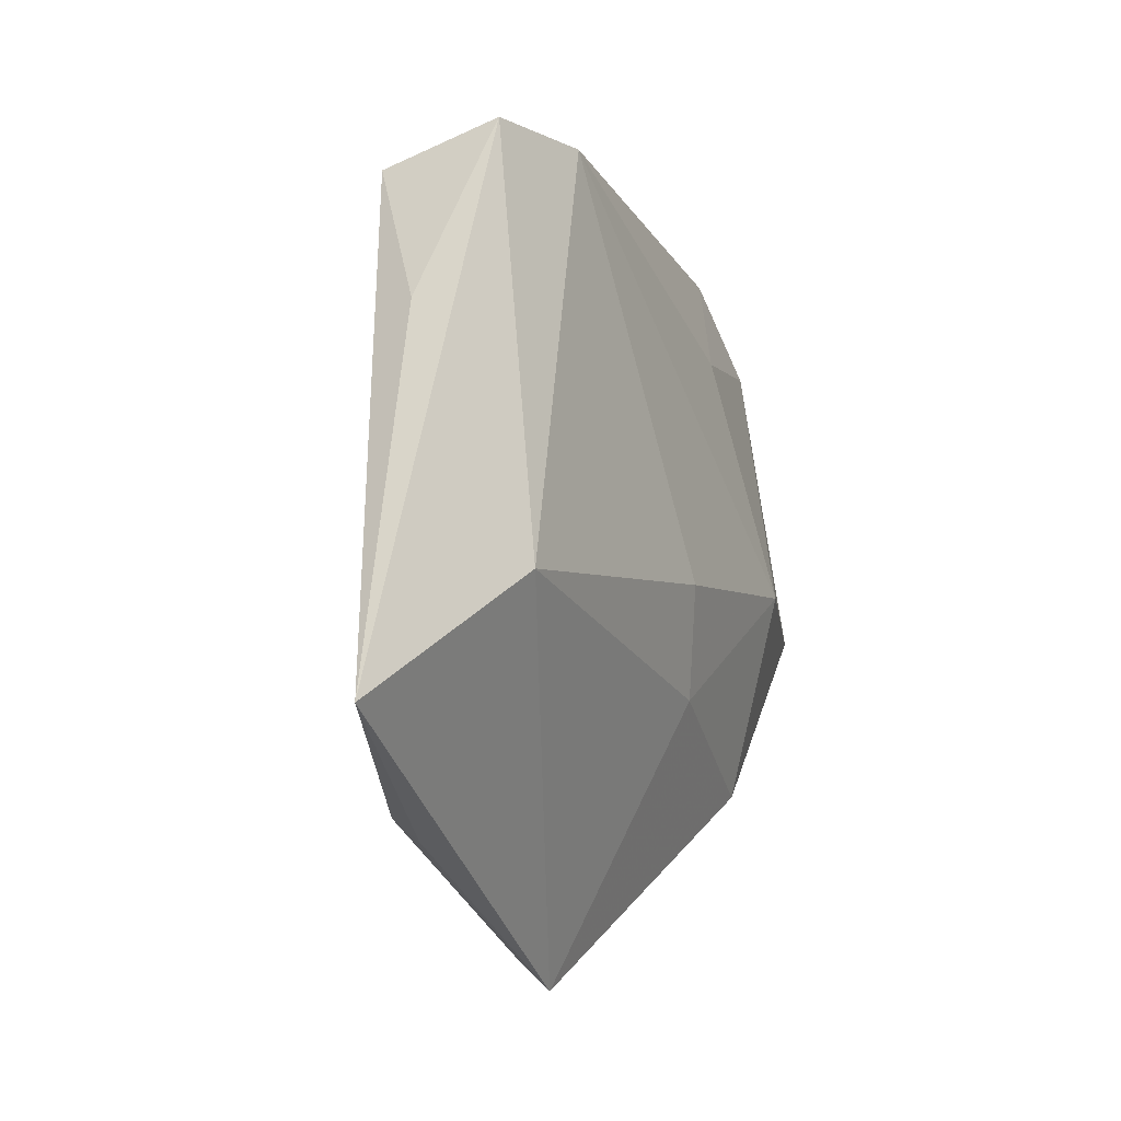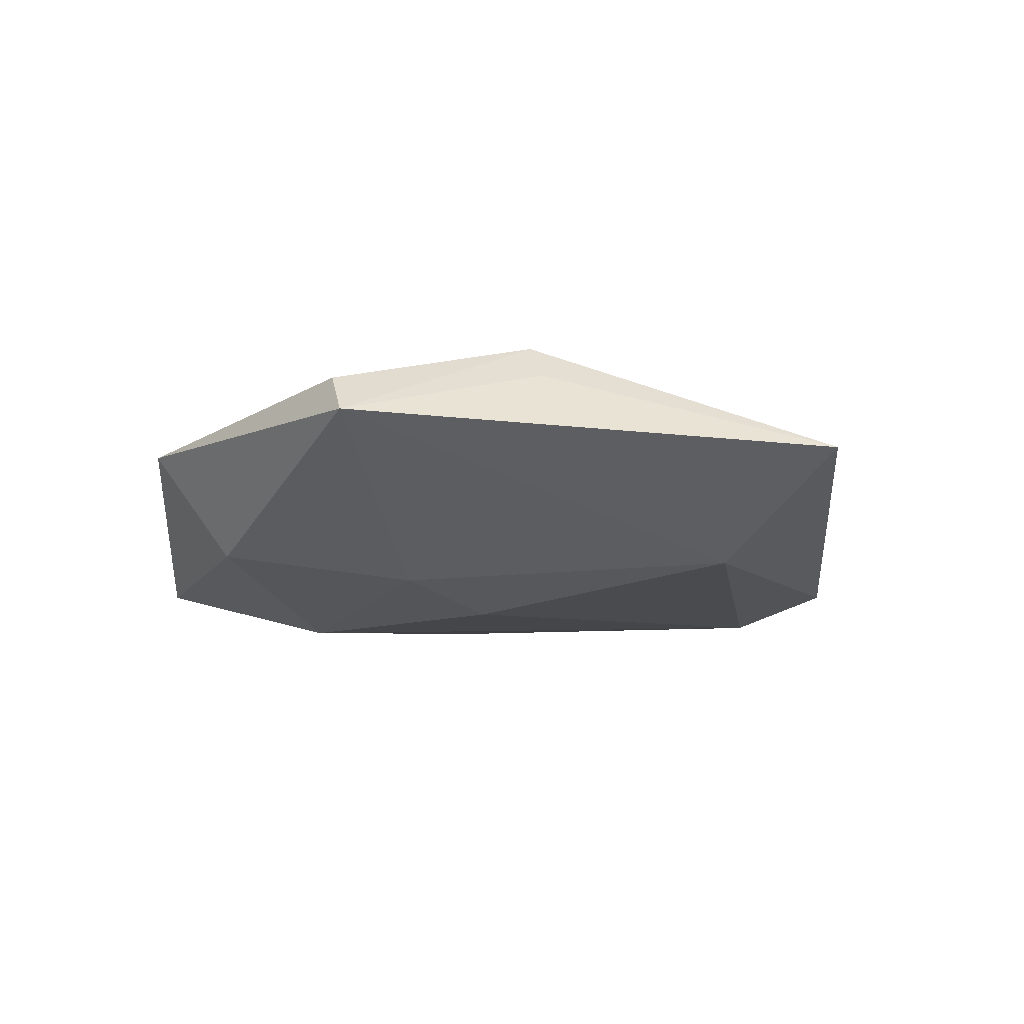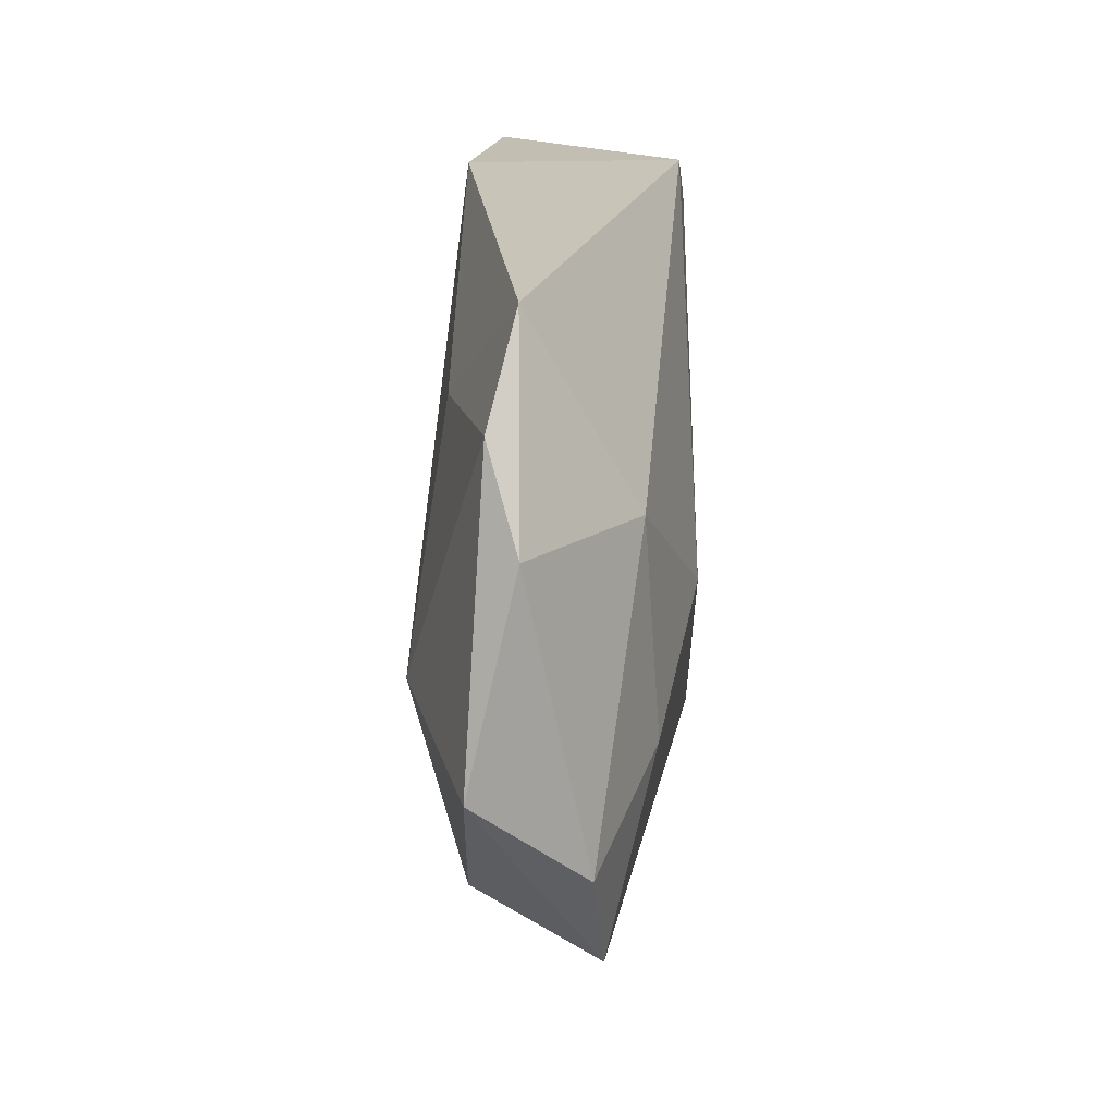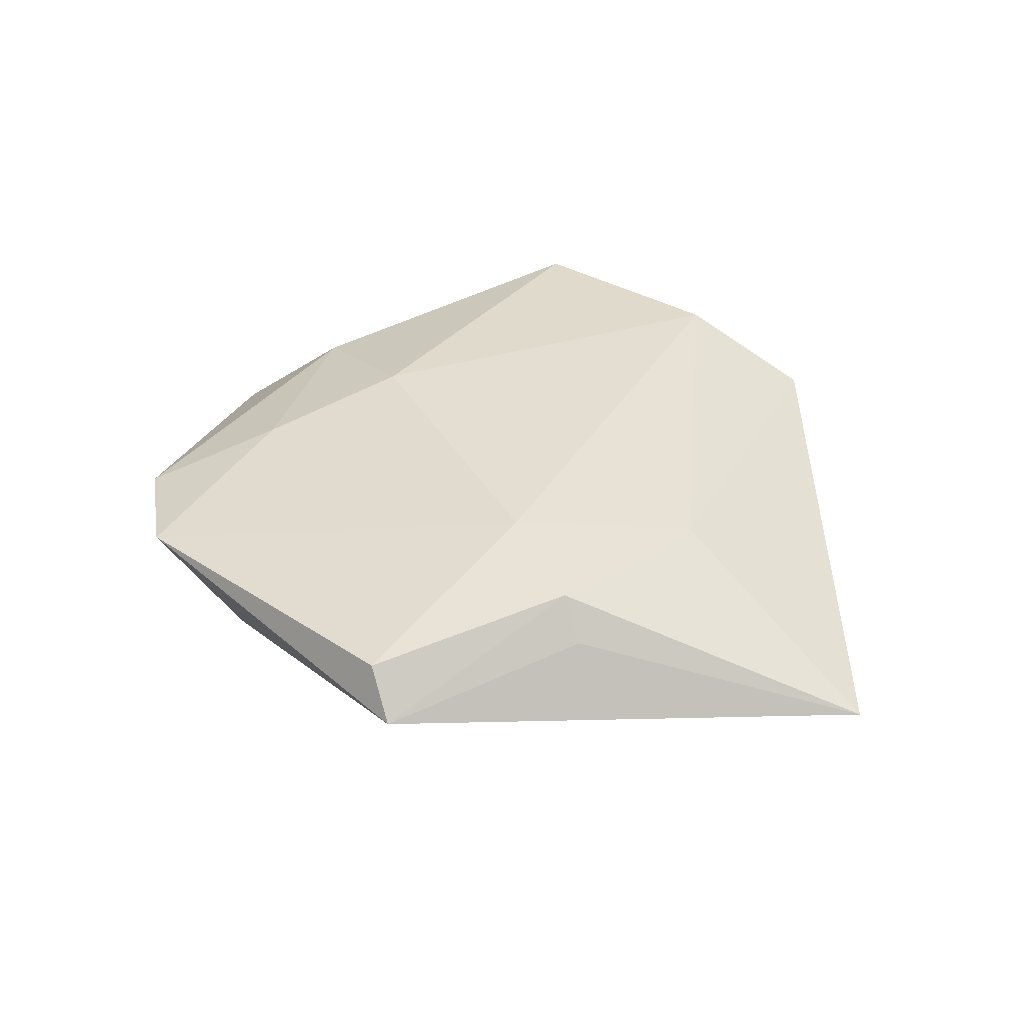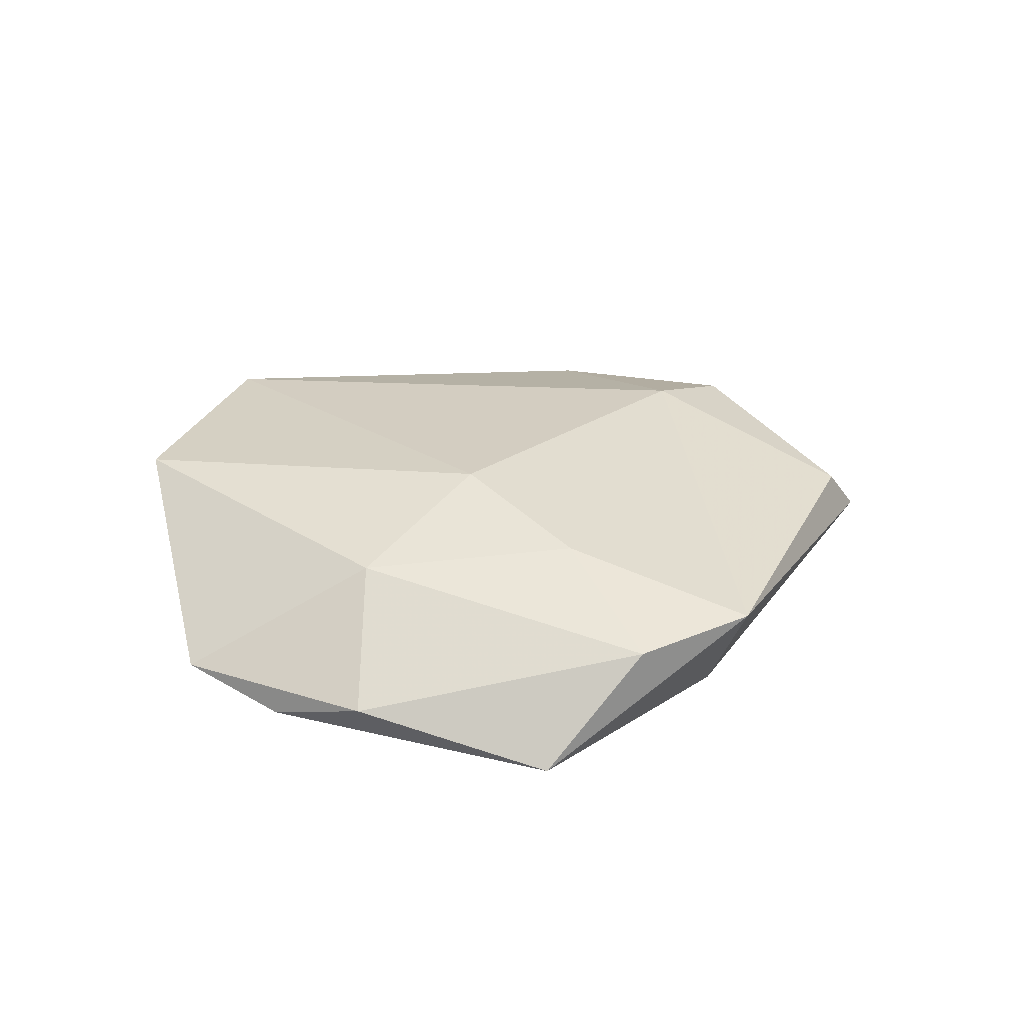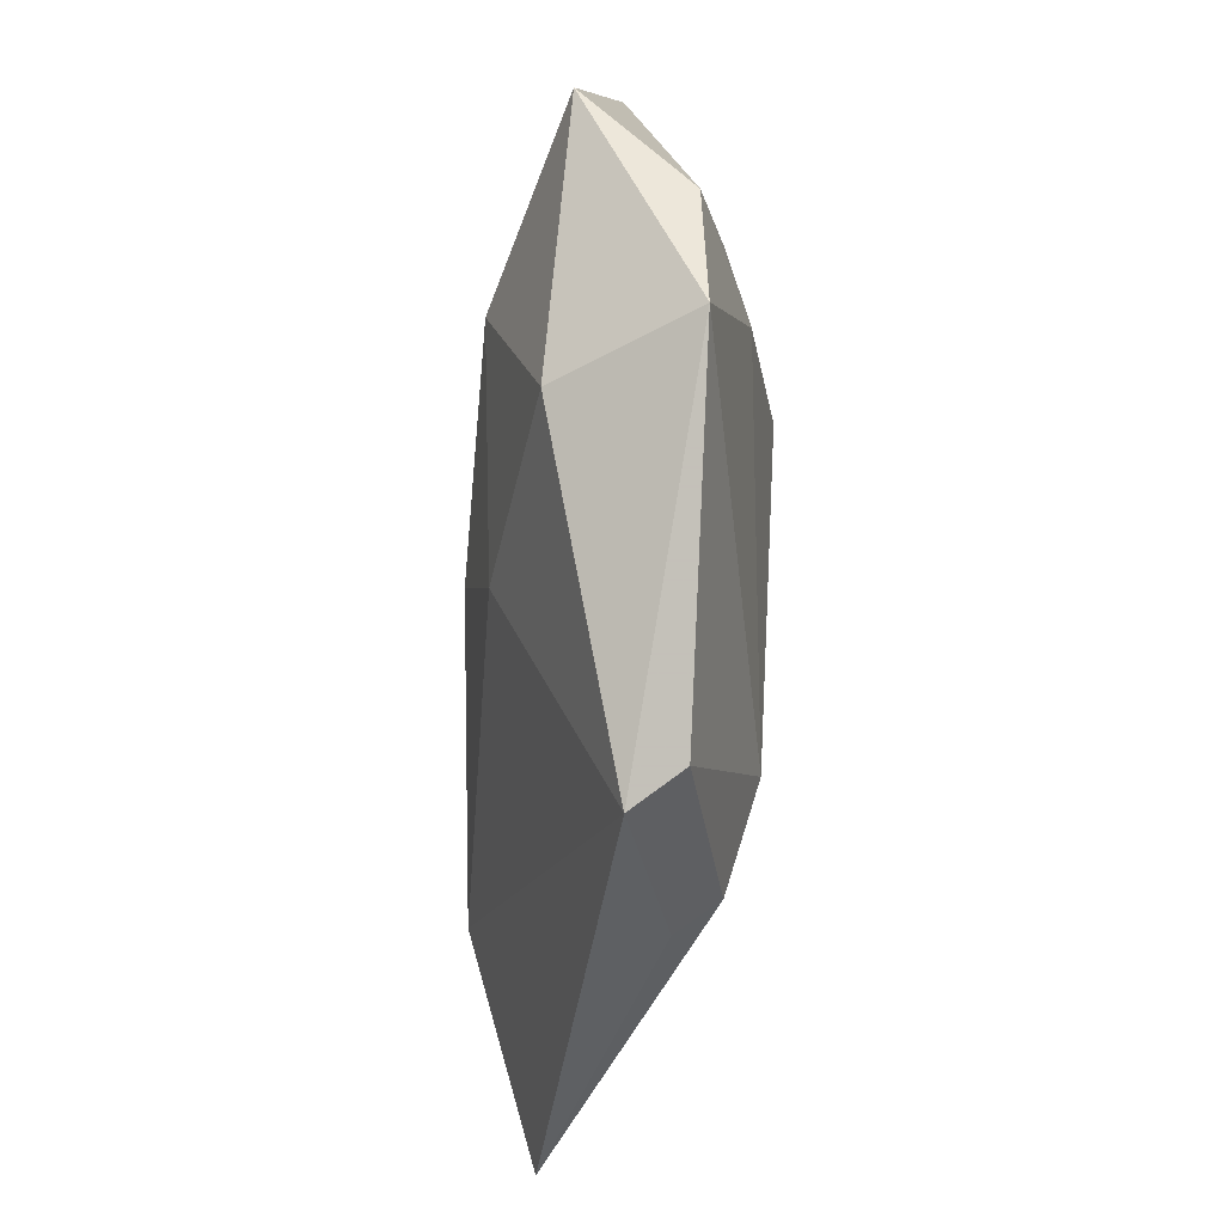
<metadata>
{"format":"obj","ext":"obj","renderer":"f3d","projection":"perspective","resolution":1024,"background":"white","views":[{"elev":-9.3,"azim":114.3,"up":"+Y"},{"elev":-15.4,"azim":26.3,"up":"+Z"},{"elev":21.9,"azim":-88.7,"up":"+Y"},{"elev":36.4,"azim":19.1,"up":"+Z"},{"elev":26.2,"azim":-90.7,"up":"+Z"},{"elev":-69.1,"azim":-94.2,"up":"+Y"}]}
</metadata>
<code>
v -0.02826 -0.02801 -0.008885
v -0.05124 -0.00699 -0.007794
v 0.02921 -0.01222 0.009641
v 0.01887 -0.03261 0.0114
v -0.0303 -0.01028 0.01061
v 0.03543 -0.01015 -0.01275
v -0.045 -0.01825 0.004225
v 0.0404 0.0168 -0.001633
v 0.00977 -0.02445 0.01449
v -0.0007134 -0.006852 -0.01523
v 0.05523 -0.02467 -0.004129
v 0.02166 -0.0353 0.00667
v -0.04609 0.01518 -0.002655
v 0.03242 0.03697 -0.007241
v -0.01778 0.02201 -0.01084
v -0.03441 0.03631 -0.003052
v -0.02798 -0.004641 -0.01482
v -0.0319 0.01458 0.008898
v 0.002426 -0.05049 0.000755
v 0.03301 0.0329 0.005792
v -0.007115 0.04342 0.01215
v -0.0008711 -0.04696 0.006226
v -0.04073 0.02548 -0.006032
v -0.0379 -0.03127 0.005265
v 0.0176 0.03381 0.0133
v -0.01734 0.001913 0.01459
v -0.005448 -0.01893 -0.01258
v 0.02032 0.03671 -0.0107
f 11 19 6
f 15 28 17
f 26 5 9
f 9 25 26
f 26 25 21
f 22 4 9
f 19 4 22
f 19 22 24
f 9 5 24
f 24 22 9
f 21 25 20
f 27 6 19
f 12 19 11
f 11 4 12
f 12 4 19
f 3 4 11
f 11 20 3
f 3 20 25
f 3 25 9
f 9 4 3
f 11 6 14
f 14 6 28
f 14 28 21
f 21 20 14
f 17 27 1
f 1 27 19
f 19 24 1
f 10 27 17
f 6 27 10
f 17 28 10
f 28 6 10
f 28 15 16
f 21 28 16
f 7 24 5
f 8 20 11
f 11 14 8
f 8 14 20
f 23 15 17
f 23 16 15
f 13 16 23
f 18 7 5
f 13 7 18
f 18 26 21
f 5 26 18
f 21 16 18
f 18 16 13
f 2 23 17
f 13 23 2
f 2 7 13
f 17 1 2
f 2 1 24
f 24 7 2

</code>
